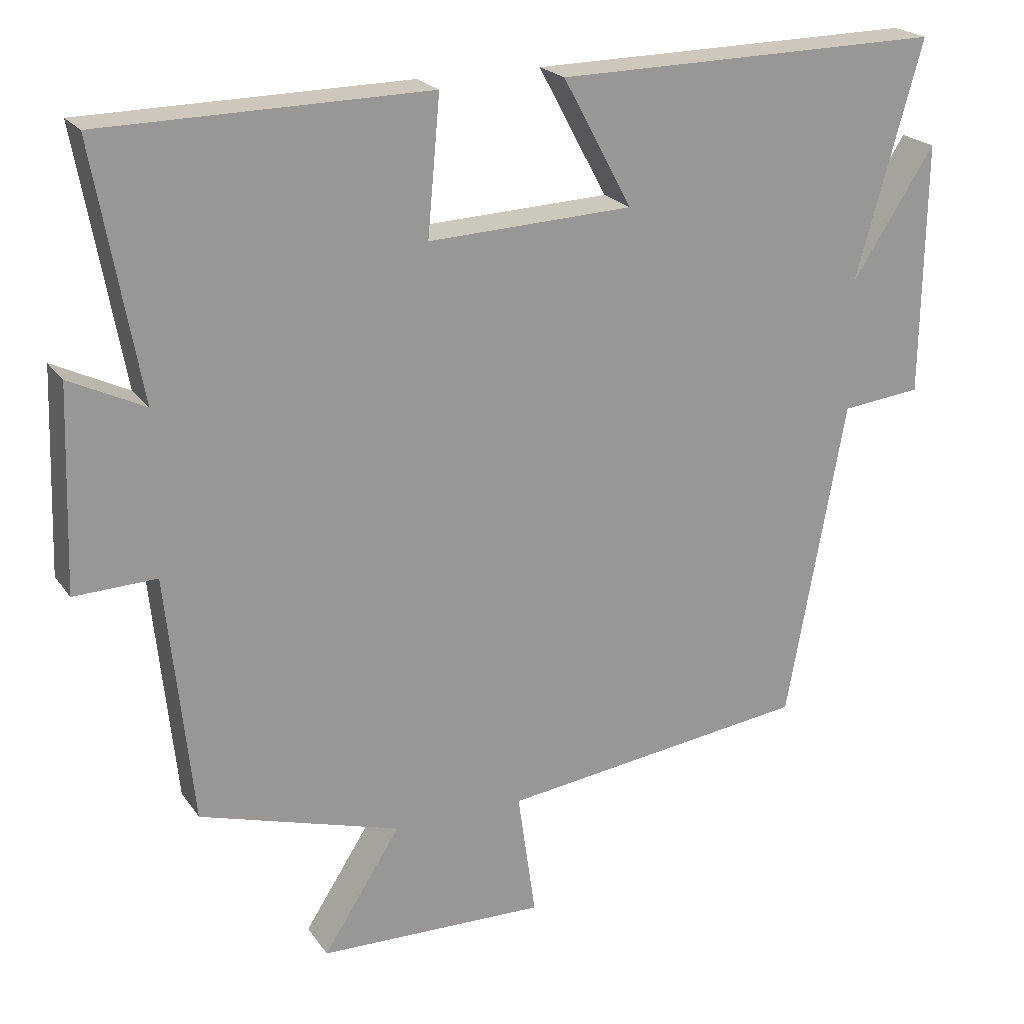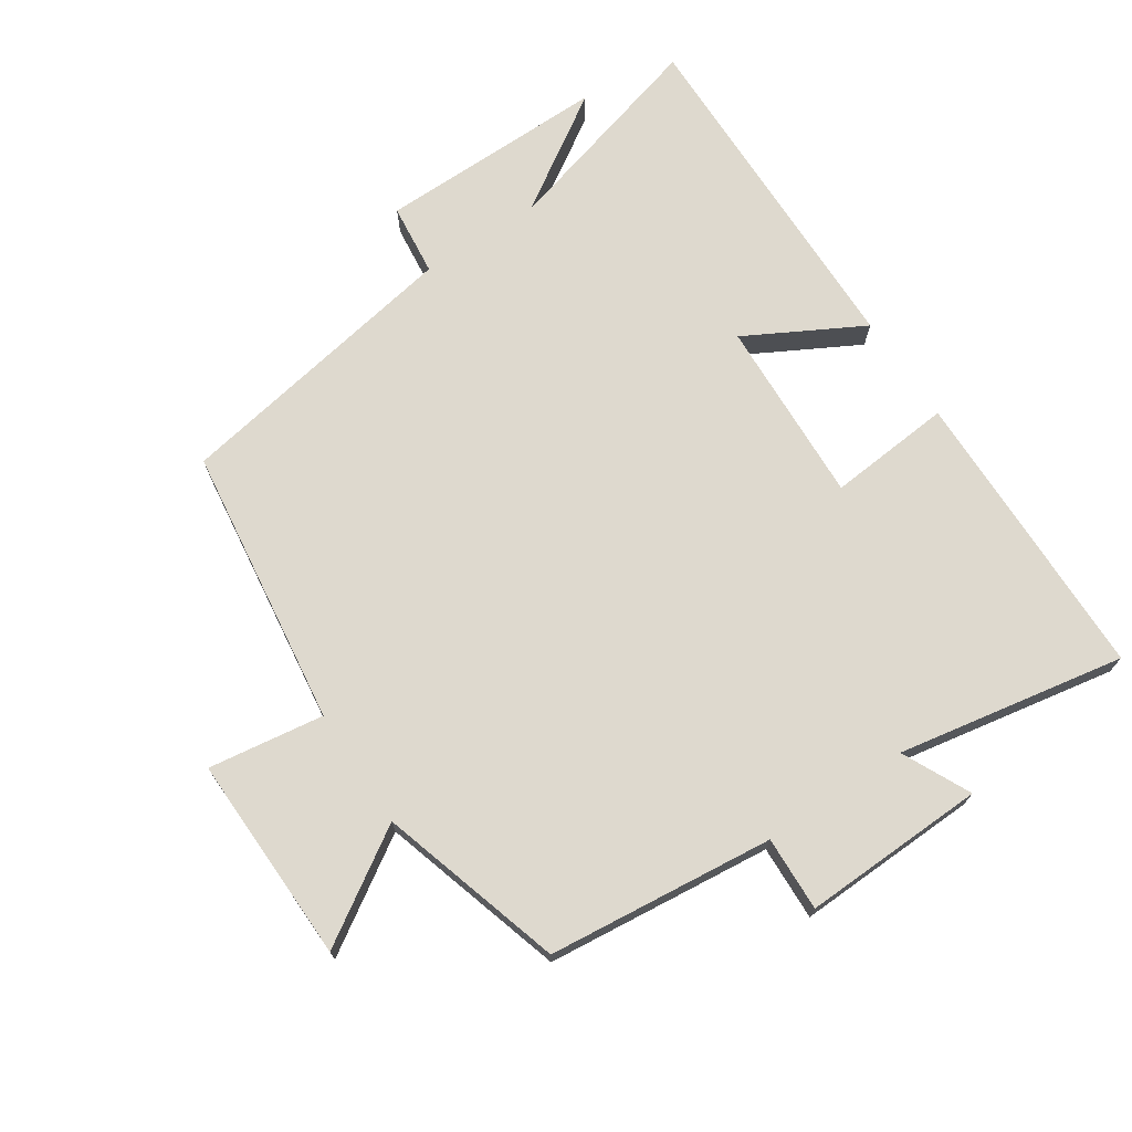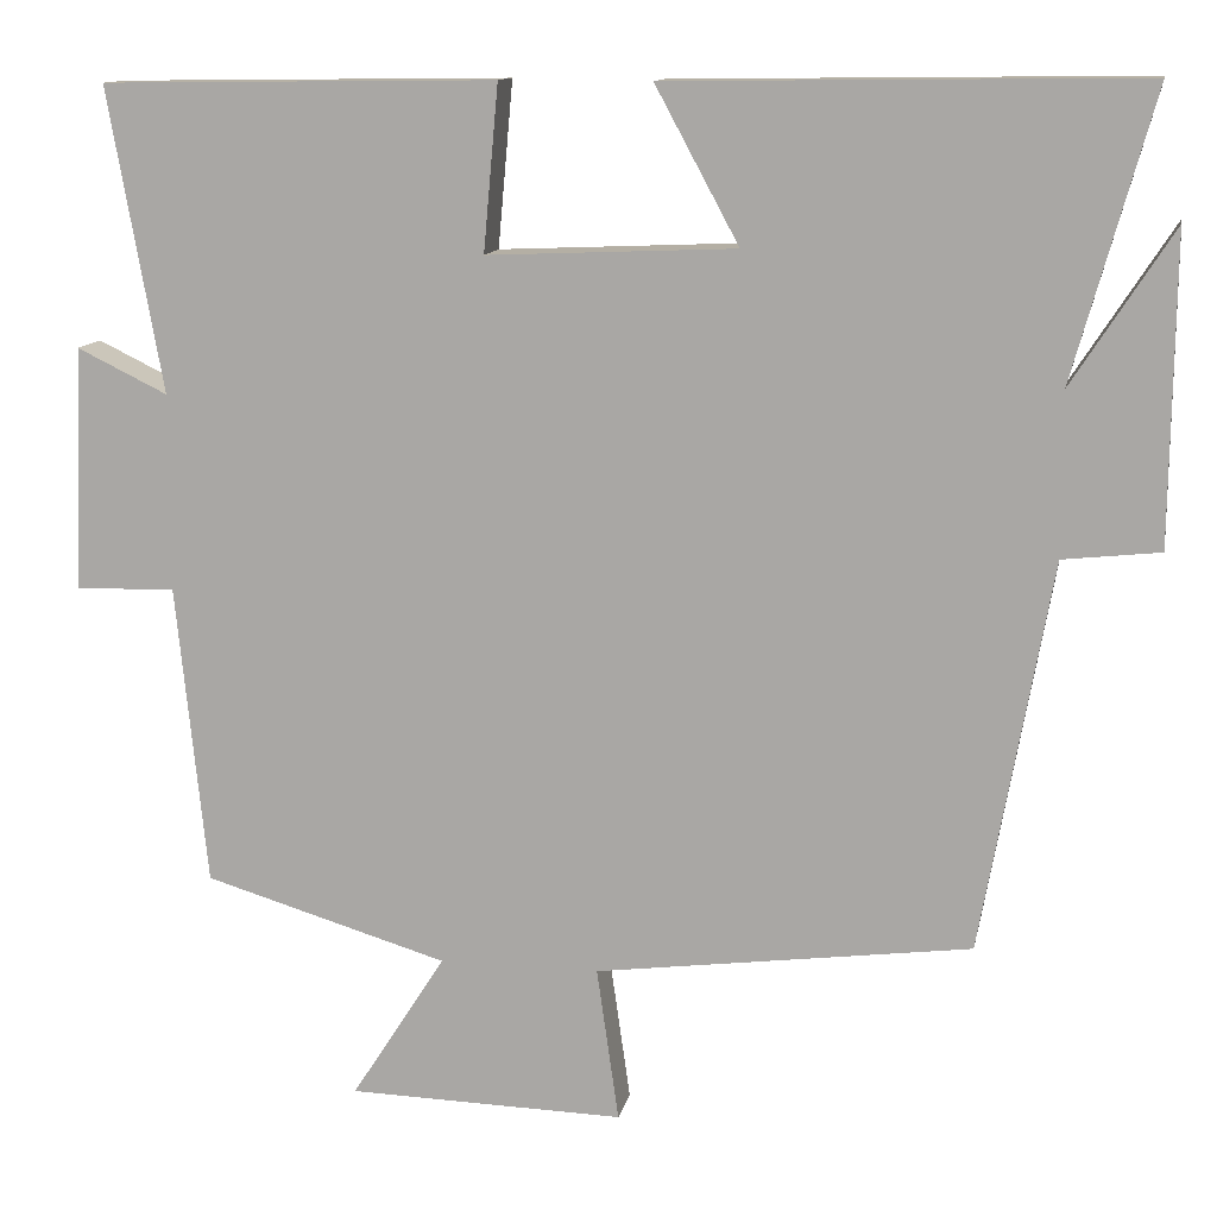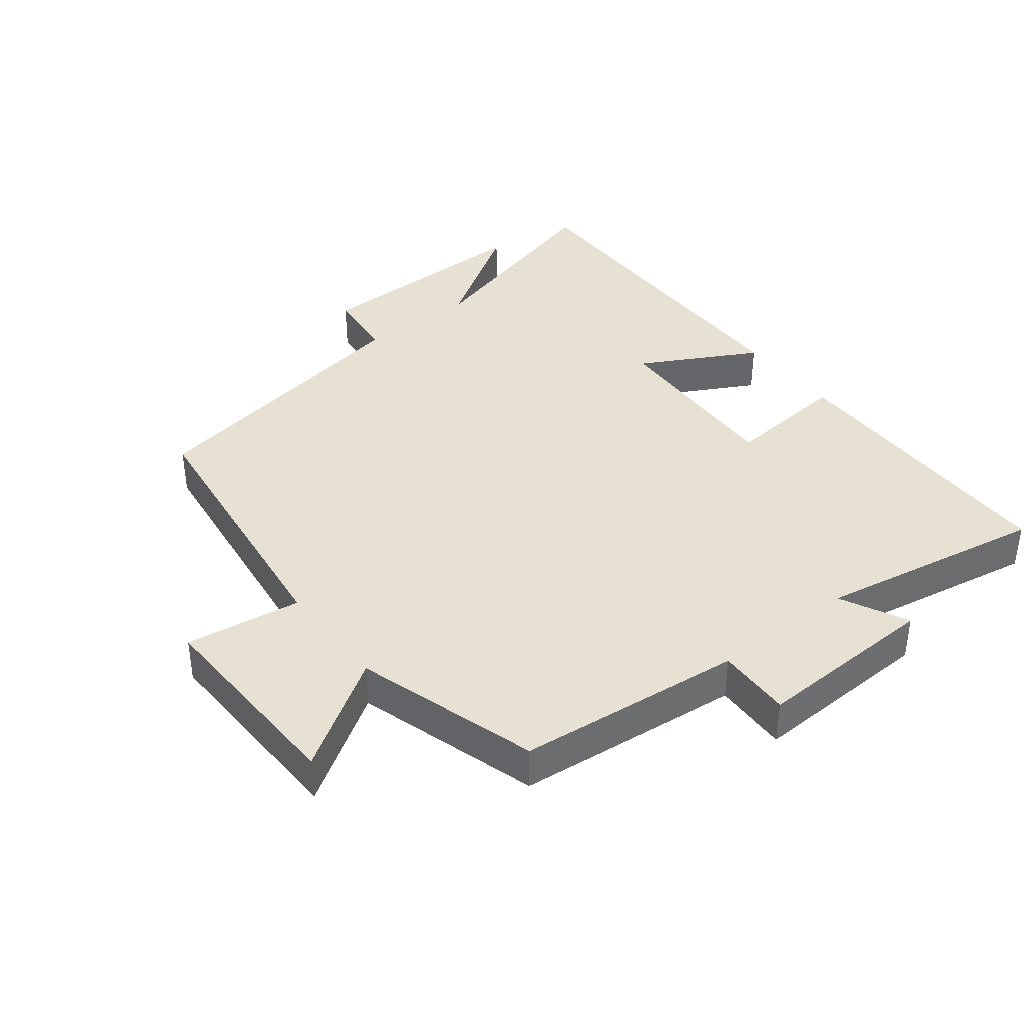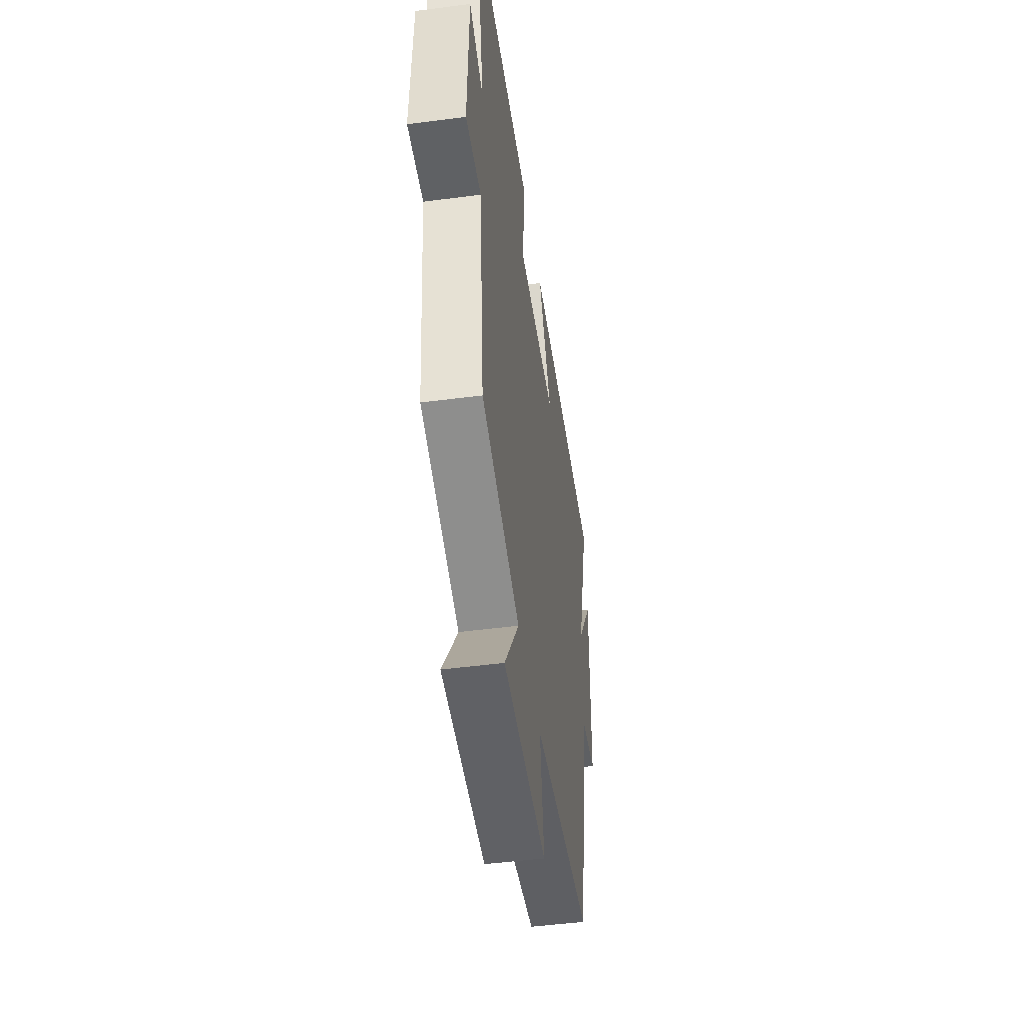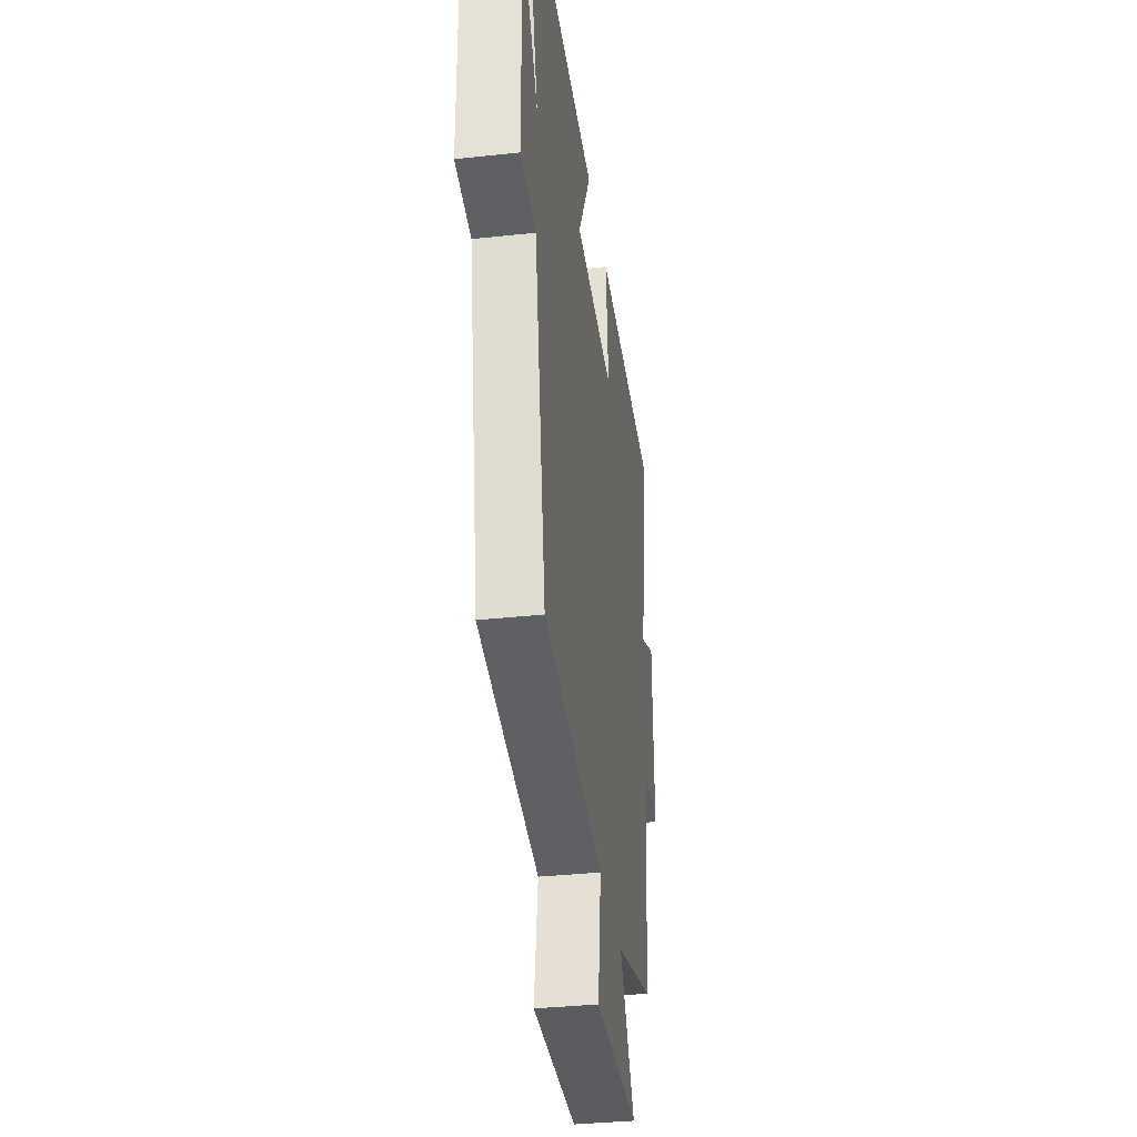
<metadata>
{"format":"obj","ext":"obj","renderer":"f3d","projection":"perspective","resolution":1024,"background":"white","views":[{"elev":21.6,"azim":-25.4,"up":"+Z"},{"elev":71.6,"azim":-123.5,"up":"+Y"},{"elev":12.2,"azim":11.2,"up":"+Z"},{"elev":38.9,"azim":-128.0,"up":"+Y"},{"elev":-48.6,"azim":-81.7,"up":"+Z"},{"elev":-35.9,"azim":98.0,"up":"+Z"}]}
</metadata>
<code>
v 0.591 0.07 0.507
v 0.5 0.07 0.182
v 0.614 0.07 0.358
v 0.61 0.07 0.01
v 0.5 0.07 -0.002
v 0.42 0.07 -0.445
v -0.006 0.07 -0.5
v 0.019 0.07 -0.675
v -0.295 0.07 -0.667
v -0.188 0.07 -0.5
v -0.465 0.07 -0.417
v -0.5 0.07 -0.075
v -0.613 0.07 -0.079
v -0.603 0.07 0.199
v -0.5 0.07 0.149
v -0.562 0.07 0.494
v -0.114 0.07 0.5
v -0.131 0.07 0.312
v 0.151 0.07 0.324
v 0.056 0.07 0.5
v 0.591 0 0.507
v 0.5 0 0.182
v 0.614 0 0.358
v 0.61 0 0.01
v 0.5 0 -0.002
v 0.42 0 -0.445
v -0.006 0 -0.5
v 0.019 0 -0.675
v -0.295 0 -0.667
v -0.188 0 -0.5
v -0.465 0 -0.417
v -0.5 0 -0.075
v -0.613 0 -0.079
v -0.603 0 0.199
v -0.5 0 0.149
v -0.562 0 0.494
v -0.114 0 0.5
v -0.131 0 0.312
v 0.151 0 0.324
v 0.056 0 0.5
f 19 20 1 2
f 18 19 2
f 15 16 17 18
f 15 18 2
f 12 13 14 15
f 10 11 12 15
f 10 15 2
f 7 8 9 10
f 5 6 7 10
f 5 10 2
f 2 3 4 5
f 22 21 40 39
f 22 39 38
f 38 37 36 35
f 22 38 35
f 35 34 33 32
f 35 32 31 30
f 22 35 30
f 30 29 28 27
f 30 27 26 25
f 22 30 25
f 25 24 23 22
f 1 21 22 2
f 2 22 23 3
f 3 23 24 4
f 4 24 25 5
f 5 25 26 6
f 6 26 27 7
f 7 27 28 8
f 8 28 29 9
f 9 29 30 10
f 10 30 31 11
f 11 31 32 12
f 12 32 33 13
f 13 33 34 14
f 14 34 35 15
f 15 35 36 16
f 16 36 37 17
f 17 37 38 18
f 18 38 39 19
f 19 39 40 20
f 20 40 21 1

</code>
